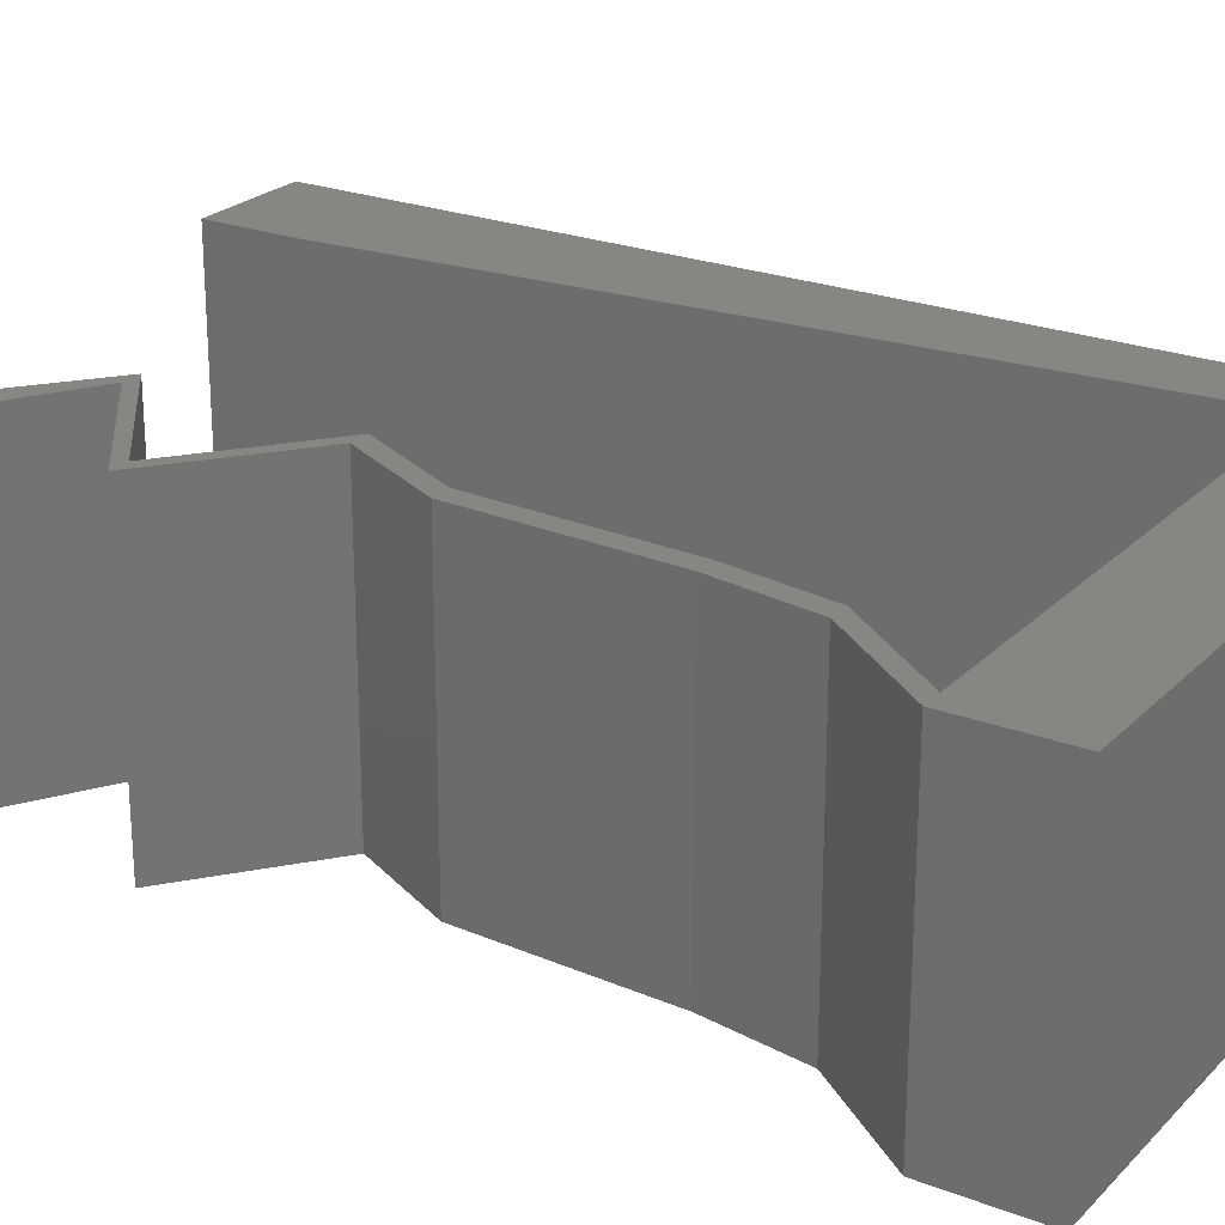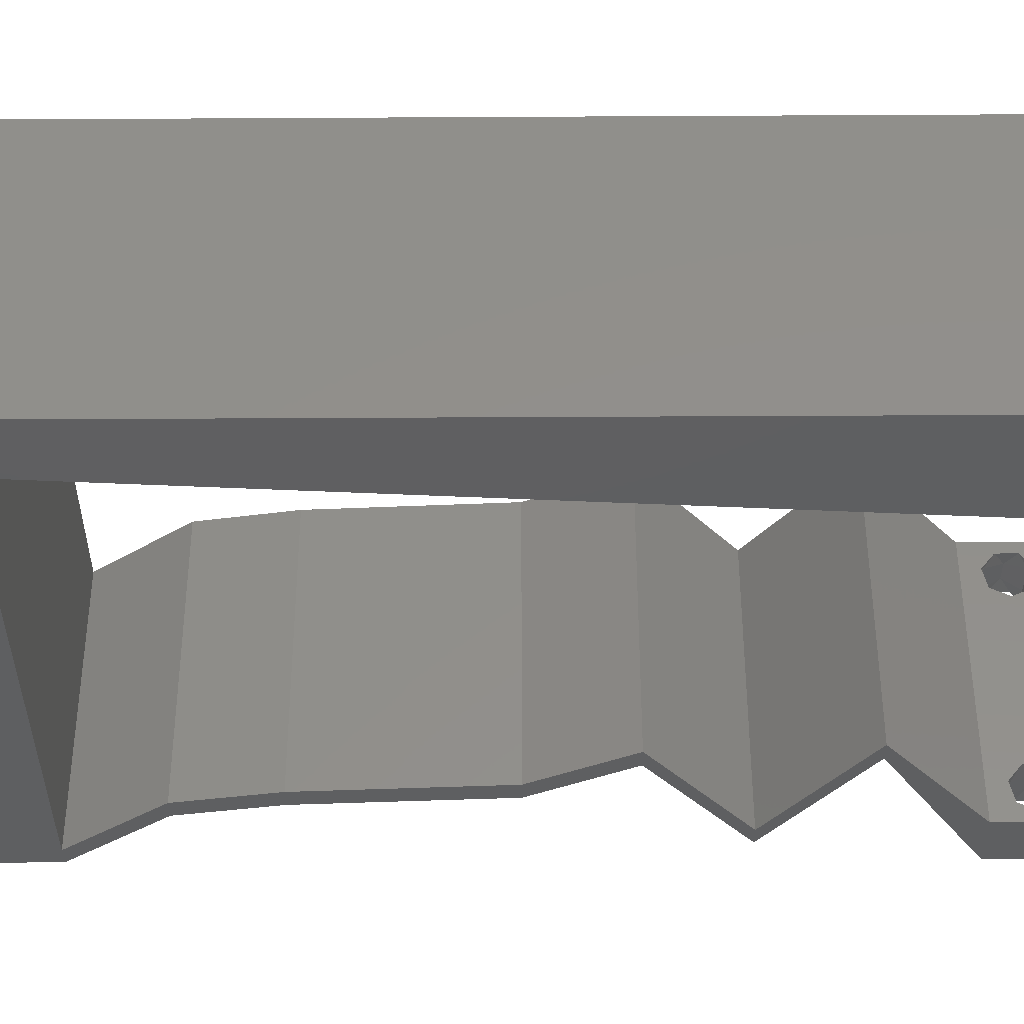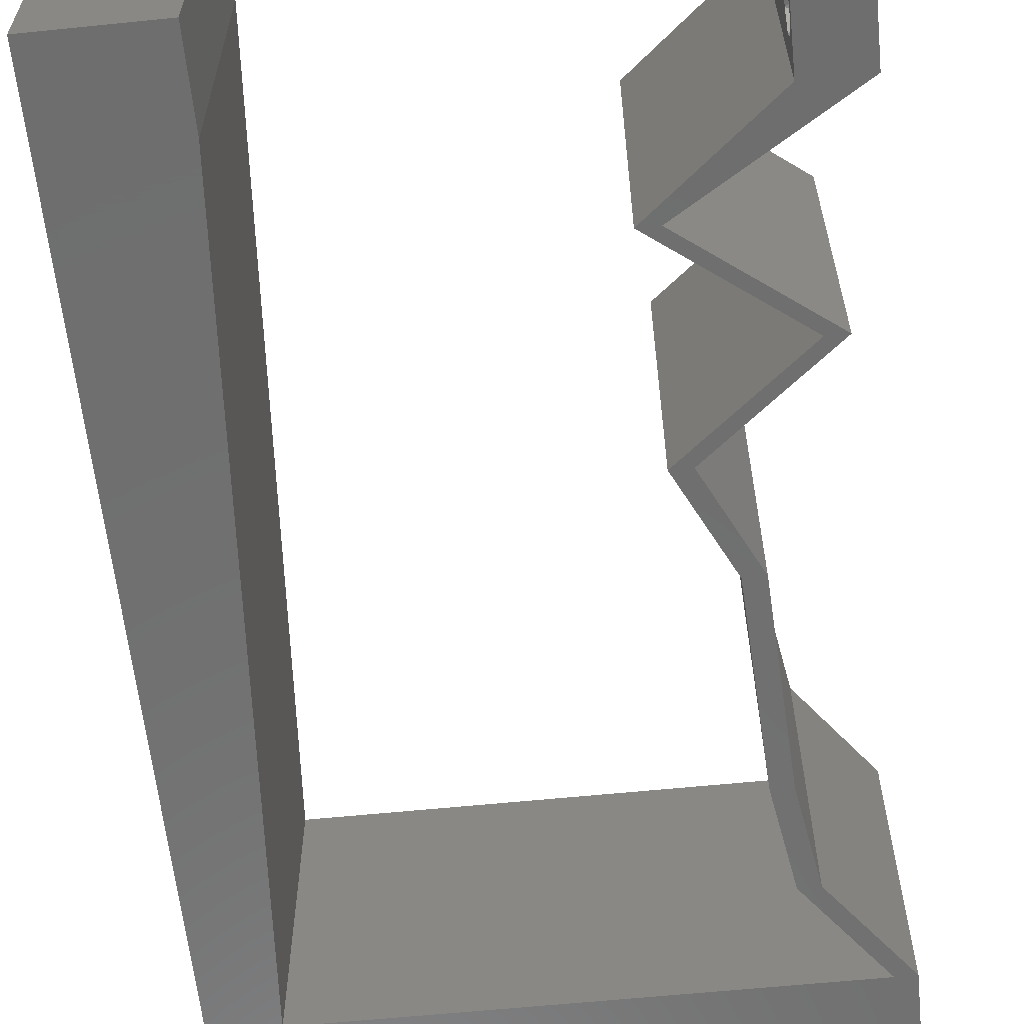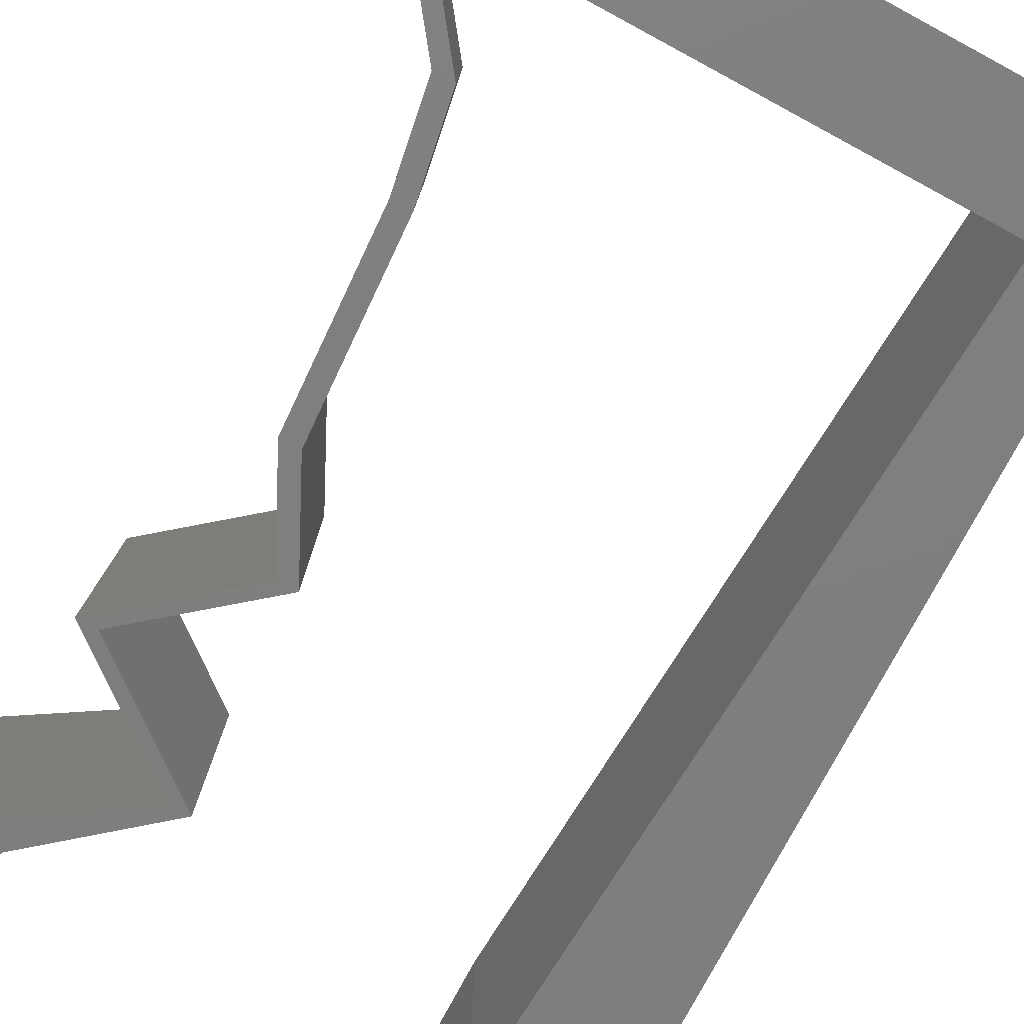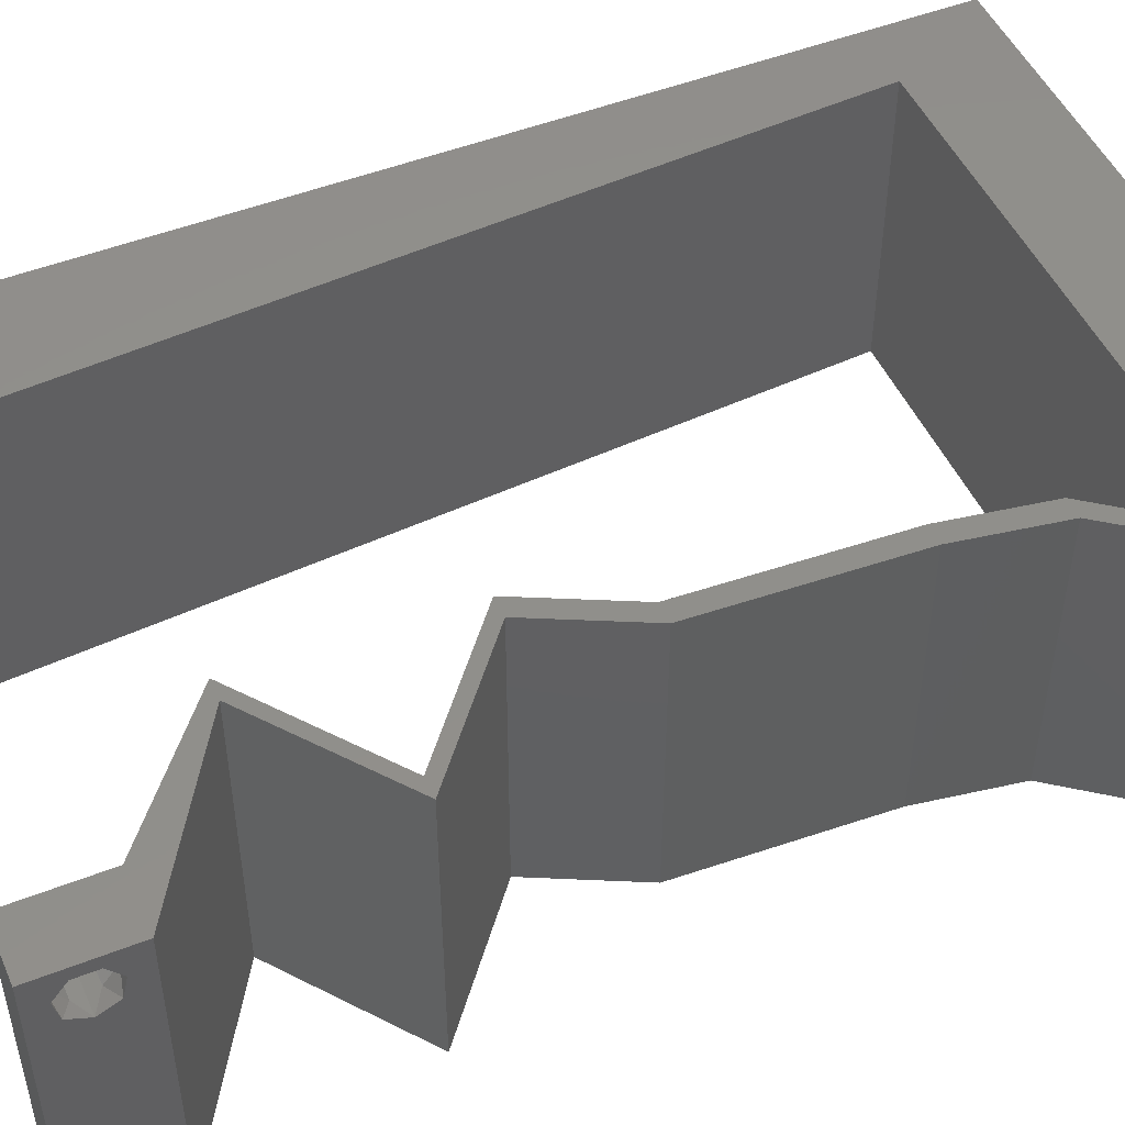
<metadata>
{"format":"stl","ext":"stl","renderer":"f3d","projection":"perspective","resolution":1024,"background":"white","views":[{"elev":23.9,"azim":122.6,"up":"+Z"},{"elev":-38.0,"azim":-89.6,"up":"+Z"},{"elev":-60.9,"azim":5.9,"up":"+Z"},{"elev":-78.8,"azim":151.7,"up":"+Z"},{"elev":49.0,"azim":66.5,"up":"+Z"}]}
</metadata>
<code>
# stl→obj: 236 verts, 476 faces
v 0.04 0 0.01
v 0.04 -0.006 0.01
v 0.04 -0.002262 0.003932
v 0.04 -0.003 0.0159
v 0.04 -0.001671 0.00134
v 0.04 0 0
v 0.04 -0.001343 0.002778
v 0.04 -0.004657 0.002778
v 0.04 -0.006 0
v 0.04 -0.004329 0.00134
v 0.04 -0.003 0.0007
v 0.04 -0.004657 0.01798
v 0.04 -0.003738 0.01913
v 0.04 -0.006 0.02
v 0.04 -0.002262 0.01913
v 0.04 -0.001343 0.01798
v 0.04 0 0.02
v 0.04 -0.001671 0.01654
v 0.04 -0.004329 0.01654
v 0.04 -0.003738 0.003932
v 0.036 -0.006 0.01
v 0.036 0 0.01
v 0.036 -0.002262 0.003932
v 0.036 -0.003 0.0159
v 0.036 -0.001343 0.002778
v 0.036 0 0
v 0.036 -0.001671 0.00134
v 0.036 -0.004329 0.00134
v 0.036 -0.006 0
v 0.036 -0.004657 0.002778
v 0.036 -0.003 0.0007
v 0.036 -0.003738 0.01913
v 0.036 -0.004657 0.01798
v 0.036 -0.006 0.02
v 0.036 0 0.02
v 0.036 -0.001343 0.01798
v 0.036 -0.002262 0.01913
v 0.036 -0.004329 0.01654
v 0.036 -0.001671 0.01654
v 0.036 -0.003738 0.003932
v 0.03 0.06 0.02
v 0.02 0.06 0.02
v 0.02722 0.05305 0.02
v 0 -0.006 0.02
v 0.008 -0.006 0.02
v 0.004 -0.002581 0.02
v 0.004354 0.05305 0.02
v 0.01 0.06 0.02
v 0 0.06 0.02
v 0.004 0.005056 0.02
v 0 0 0.02
v 0.008 0 0.02
v 0.03865 0.05305 0.02
v 0.04 0.05305 0.02
v 0.04 0.06 0.02
v 0.01579 0.05305 0.02
v 0.007271 0.01061 0.02
v 0 0.012 0.02
v 0.038 -0.003 0.02
v 0.03496 0.04642 0.02
v 0.03361 0.04642 0.02
v 0.03671 0.01326 0.02
v 0.03806 0.01326 0.02
v 0.02992 0.0199 0.02
v 0.02857 0.0199 0.02
v 0.02932 0.006632 0.02
v 0.02796 0.006632 0.02
v 0.03466 0.003316 0.02
v 0 0.048 0.02
v 0.03386 0.03979 0.02
v 0.03251 0.03979 0.02
v 0.03353 0.03316 0.02
v 0.0332 0.02653 0.02
v 0.03217 0.03316 0.02
v 0.03184 0.02653 0.02
v 0.005083 0.04244 0.02
v 0 0.024 0.02
v 0.006542 0.02122 0.02
v 0 0.036 0.02
v 0.005813 0.03183 0.02
v 0 -0.006 0.01
v 0 -0.003 0.015
v 0 0 0.01
v 0 -0.006 0
v 0 -0.003 0.005
v 0 0 0
v 0.004 -0.006 0.015
v 0.008 -0.006 0.01
v 0.004 -0.006 0.005
v 0.008 -0.006 0
v 0 0.06 0
v 0 0.051 0.0086
v 0 0.06 0.01
v 0 0.009 0.0114
v 0 0.048 0
v 0 0.0415 0.009767
v 0 0.03 0.01
v 0 0.036 0
v 0 0.024 0
v 0 0.0185 0.01023
v 0 0.012 0
v 0 0.005337 0.005128
v 0 0.05466 0.01487
v 0.02 0.06 0
v 0.03 0.06 0
v 0.02722 0.05305 0
v 0.004 -0.002581 0
v 0.01 0.06 0
v 0.004354 0.05305 0
v 0.004 0.005056 0
v 0.008 0 0
v 0.03865 0.05305 0
v 0.04 0.06 0
v 0.04 0.05305 0
v 0.01579 0.05305 0
v 0.007271 0.01061 0
v 0.038 -0.003 0
v 0.03496 0.04642 0
v 0.03361 0.04642 0
v 0.03671 0.01326 0
v 0.02992 0.0199 0
v 0.03806 0.01326 0
v 0.02857 0.0199 0
v 0.02932 0.006632 0
v 0.02796 0.006632 0
v 0.03466 0.003316 0
v 0.03386 0.03979 0
v 0.03353 0.03316 0
v 0.03251 0.03979 0
v 0.0332 0.02653 0
v 0.03217 0.03316 0
v 0.03184 0.02653 0
v 0.005083 0.04244 0
v 0.006542 0.02122 0
v 0.005813 0.03183 0
v 0.008 0 0.01
v 0.008 -0.003 0.015
v 0.008 -0.003 0.005
v 0.015 0.06 0.00866
v 0.025 0.06 0.01134
v 0.006575 0.06 0.01266
v 0.03343 0.06 0.007337
v 0.04 0.06 0.01
v 0.0342 0.06 0.01422
v 0.005798 0.06 0.00578
v 0.04 0.05653 0.015
v 0.04 0.05305 0.01
v 0.04 0.05653 0.005
v 0.03748 0.04974 0.015
v 0.03496 0.04642 0.01
v 0.03748 0.04974 0.005
v 0.03441 0.04311 0.015
v 0.03386 0.03979 0.01
v 0.03441 0.04311 0.005
v 0.03369 0.03647 0.015
v 0.03353 0.03316 0.01
v 0.03369 0.03647 0.005
v 0.03336 0.02984 0.015
v 0.0332 0.02653 0.01
v 0.03336 0.02984 0.005
v 0.03156 0.02321 0.015
v 0.02992 0.0199 0.01
v 0.03156 0.02321 0.005
v 0.03399 0.01658 0.005
v 0.03399 0.01658 0.015
v 0.03806 0.01326 0.01
v 0.03369 0.009948 0.005494
v 0.03369 0.009948 0.01448
v 0.02932 0.006632 0.01
v 0.03198 0.003316 0.005
v 0.03198 0.003316 0.015
v 0.02796 0.006632 0.01
v 0.03234 0.009948 0.005494
v 0.03234 0.009948 0.01448
v 0.03671 0.01326 0.01
v 0.03264 0.01658 0.005
v 0.03264 0.01658 0.015
v 0.02857 0.0199 0.01
v 0.03184 0.02653 0.01
v 0.03021 0.02321 0.015
v 0.03021 0.02321 0.005
v 0.03201 0.02984 0.015
v 0.03217 0.03316 0.01
v 0.03201 0.02984 0.005
v 0.03234 0.03647 0.015
v 0.03251 0.03979 0.01
v 0.03234 0.03647 0.005
v 0.03306 0.04311 0.015
v 0.03361 0.04642 0.01
v 0.03306 0.04311 0.005
v 0.03613 0.04974 0.015
v 0.03865 0.05305 0.01
v 0.03613 0.04974 0.005
v 0.03006 0.05305 0.008279
v 0.01294 0.05305 0.008279
v 0.004354 0.05305 0.01
v 0.0215 0.05305 0.0101
v 0.009822 0.05305 0.015
v 0.006961 0.01512 0.0106
v 0.005393 0.03794 0.009544
v 0.006177 0.02653 0.01002
v 0.007478 0.007591 0.007738
v 0.004876 0.04546 0.01227
v 0.007588 0.005999 0.01432
v 0.004766 0.04706 0.005695
v 0.0375 -0.003738 0.01607
v 0.03727 -0.002262 0.01607
v 0.03874 -0.002242 0.01608
v 0.03888 -0.003738 0.01607
v 0.03873 -0.001343 0.01722
v 0.03725 -0.001343 0.01722
v 0.03727 -0.003 0.0193
v 0.03875 -0.003 0.0193
v 0.03802 -0.004336 0.01865
v 0.03802 -0.001678 0.01867
v 0.03915 -0.004329 0.01866
v 0.03873 -0.004657 0.01722
v 0.03725 -0.004657 0.01722
v 0.03687 -0.001668 0.01866
v 0.03916 -0.001671 0.01866
v 0.03686 -0.004326 0.01866
v 0.03873 -0.003738 0.0008684
v 0.03727 -0.002262 0.0008684
v 0.03726 -0.003758 0.0008785
v 0.03874 -0.002242 0.0008785
v 0.03873 -0.001343 0.002022
v 0.03727 -0.001671 0.00346
v 0.03725 -0.001343 0.002022
v 0.03873 -0.003 0.0041
v 0.03725 -0.003 0.0041
v 0.03875 -0.001671 0.00346
v 0.03727 -0.004657 0.002022
v 0.03875 -0.004657 0.002022
v 0.03798 -0.004322 0.003468
v 0.03913 -0.004332 0.003456
v 0.03684 -0.004329 0.00346
f 1 2 3
f 1 4 2
f 5 6 7
f 8 9 10
f 10 9 11
f 11 6 5
f 12 13 14
f 15 16 17
f 14 15 17
f 13 15 14
f 9 6 11
f 8 2 9
f 17 18 1
f 16 18 17
f 14 2 19
f 19 12 14
f 6 1 7
f 1 18 4
f 2 4 19
f 7 1 3
f 20 2 8
f 3 2 20
f 21 22 23
f 24 22 21
f 25 26 27
f 28 29 30
f 28 31 29
f 26 31 27
f 32 33 34
f 35 36 37
f 37 34 35
f 34 33 38
f 32 34 37
f 26 29 31
f 25 22 26
f 34 38 21
f 35 22 39
f 39 36 35
f 29 21 30
f 21 38 24
f 39 22 24
f 30 21 40
f 40 21 23
f 23 22 25
f 41 42 43
f 44 45 46
f 47 48 49
f 50 51 46
f 52 50 46
f 53 54 55
f 42 48 56
f 57 58 50
f 34 14 59
f 51 44 46
f 45 52 46
f 17 35 59
f 58 51 50
f 54 53 60
f 53 61 60
f 62 63 64
f 64 65 62
f 62 66 63
f 66 62 67
f 68 66 67
f 14 17 59
f 17 68 35
f 35 34 59
f 35 68 67
f 52 57 50
f 69 47 49
f 41 53 55
f 60 61 70
f 71 72 70
f 61 71 70
f 73 72 74
f 72 71 74
f 64 73 75
f 75 73 74
f 65 64 75
f 53 41 43
f 47 69 76
f 48 47 56
f 77 58 78
f 78 58 57
f 79 77 80
f 80 77 78
f 69 79 76
f 76 79 80
f 43 42 56
f 81 82 83
f 51 82 44
f 84 85 86
f 83 85 81
f 44 82 81
f 83 82 51
f 81 85 84
f 86 85 83
f 45 87 88
f 81 87 44
f 84 89 81
f 88 89 90
f 44 87 45
f 88 87 81
f 90 89 84
f 81 89 88
f 91 92 93
f 51 94 83
f 95 92 91
f 58 94 51
f 96 97 79
f 98 97 96
f 98 96 95
f 79 97 77
f 99 97 98
f 77 100 58
f 77 97 100
f 69 96 79
f 101 100 99
f 100 97 99
f 86 102 101
f 49 103 69
f 69 92 96
f 101 94 100
f 69 103 92
f 101 102 94
f 100 94 58
f 96 92 95
f 93 103 49
f 83 102 86
f 94 102 83
f 92 103 93
f 104 105 106
f 84 107 90
f 91 108 109
f 110 107 86
f 111 107 110
f 112 113 114
f 115 108 104
f 116 110 101
f 29 117 9
f 86 107 84
f 90 107 111
f 6 117 26
f 101 110 86
f 109 95 91
f 112 114 118
f 112 118 119
f 120 121 122
f 121 120 123
f 120 122 124
f 124 125 120
f 126 125 124
f 9 117 6
f 6 26 126
f 26 117 29
f 26 125 126
f 111 110 116
f 112 105 113
f 118 127 119
f 127 128 129
f 119 127 129
f 128 130 131
f 129 128 131
f 130 121 132
f 131 130 132
f 121 123 132
f 106 105 112
f 109 133 95
f 109 108 115
f 134 101 99
f 134 116 101
f 98 135 99
f 99 135 134
f 95 133 98
f 98 133 135
f 115 104 106
f 136 137 88
f 45 137 52
f 111 138 90
f 88 138 136
f 52 137 136
f 88 137 45
f 90 138 88
f 136 138 111
f 42 139 48
f 104 140 105
f 42 140 139
f 139 140 104
f 139 141 48
f 140 142 105
f 41 140 42
f 108 139 104
f 105 142 113
f 113 142 143
f 49 141 93
f 48 141 49
f 41 144 140
f 108 145 139
f 140 144 142
f 139 145 141
f 55 144 41
f 143 144 55
f 91 145 108
f 93 145 91
f 142 144 143
f 141 145 93
f 54 146 55
f 143 146 147
f 147 148 143
f 113 148 114
f 55 146 143
f 147 146 54
f 143 148 113
f 114 148 147
f 54 149 147
f 150 149 60
f 147 151 114
f 118 151 150
f 60 149 54
f 147 149 150
f 114 151 118
f 150 151 147
f 70 152 60
f 150 152 153
f 118 154 127
f 153 154 150
f 60 152 150
f 153 152 70
f 150 154 118
f 127 154 153
f 72 155 70
f 153 155 156
f 127 157 128
f 156 157 153
f 70 155 153
f 156 155 72
f 153 157 127
f 128 157 156
f 73 158 72
f 156 158 159
f 159 160 156
f 128 160 130
f 72 158 156
f 159 158 73
f 156 160 128
f 130 160 159
f 73 161 159
f 162 161 64
f 159 163 130
f 121 163 162
f 64 161 73
f 159 161 162
f 130 163 121
f 162 163 159
f 121 164 122
f 63 165 64
f 64 165 162
f 166 165 63
f 165 164 162
f 166 164 165
f 162 164 121
f 122 164 166
f 122 167 124
f 66 168 63
f 63 168 166
f 169 168 66
f 169 167 168
f 168 167 166
f 166 167 122
f 124 167 169
f 169 68 1
f 126 169 1
f 169 66 68
f 1 68 17
f 126 124 169
f 1 6 126
f 2 14 34
f 21 2 34
f 29 9 2
f 29 2 21
f 26 170 125
f 67 171 35
f 35 171 22
f 172 171 67
f 170 171 172
f 22 171 170
f 22 170 26
f 125 170 172
f 125 173 120
f 62 174 67
f 67 174 172
f 175 174 62
f 174 173 172
f 175 173 174
f 120 173 175
f 172 173 125
f 120 176 123
f 65 177 62
f 62 177 175
f 178 177 65
f 178 176 177
f 177 176 175
f 123 176 178
f 175 176 120
f 179 180 75
f 65 180 178
f 132 181 179
f 178 181 123
f 75 180 65
f 178 180 179
f 123 181 132
f 179 181 178
f 74 182 75
f 179 182 183
f 132 184 131
f 183 184 179
f 75 182 179
f 183 182 74
f 179 184 132
f 131 184 183
f 71 185 74
f 183 185 186
f 131 187 129
f 186 187 183
f 74 185 183
f 186 185 71
f 183 187 131
f 129 187 186
f 61 188 71
f 186 188 189
f 129 190 119
f 189 190 186
f 71 188 186
f 189 188 61
f 186 190 129
f 119 190 189
f 61 191 189
f 192 191 53
f 189 193 119
f 112 193 192
f 53 191 61
f 189 191 192
f 119 193 112
f 192 193 189
f 43 194 53
f 192 194 112
f 109 195 196
f 112 194 106
f 115 195 109
f 106 197 115
f 56 197 43
f 56 198 195
f 56 195 197
f 197 194 43
f 47 198 56
f 106 194 197
f 197 195 115
f 196 198 47
f 195 198 196
f 53 194 192
f 134 199 116
f 80 200 76
f 134 201 199
f 135 201 134
f 80 201 200
f 200 201 135
f 199 201 78
f 78 201 80
f 111 202 136
f 47 203 196
f 57 199 78
f 133 200 135
f 116 202 111
f 76 203 47
f 199 202 116
f 200 203 76
f 57 204 199
f 133 205 200
f 200 205 203
f 199 204 202
f 109 205 133
f 52 204 57
f 136 204 52
f 196 205 109
f 203 205 196
f 202 204 136
f 4 24 206
f 24 4 207
f 207 4 208
f 4 206 209
f 207 210 211
f 212 213 214
f 210 215 211
f 210 207 208
f 214 213 216
f 217 206 218
f 211 215 219
f 215 210 220
f 212 214 221
f 206 217 209
f 213 212 215
f 217 218 214
f 32 37 212
f 18 16 210
f 12 19 217
f 15 13 213
f 38 33 218
f 36 39 211
f 206 38 218
f 39 24 207
f 39 207 211
f 217 214 216
f 213 215 220
f 215 212 219
f 18 210 208
f 212 37 219
f 214 218 221
f 12 217 216
f 210 16 220
f 32 212 221
f 218 33 221
f 217 19 209
f 213 13 216
f 15 213 220
f 36 211 219
f 24 38 206
f 19 4 209
f 37 36 219
f 33 32 221
f 13 12 216
f 16 15 220
f 4 18 208
f 11 31 222
f 31 11 223
f 222 31 224
f 223 11 225
f 226 227 228
f 227 229 230
f 227 226 231
f 229 227 231
f 222 232 233
f 223 226 228
f 232 234 233
f 232 222 224
f 226 223 225
f 233 234 235
f 234 232 236
f 230 229 234
f 23 25 227
f 5 7 226
f 3 20 229
f 28 30 232
f 227 25 228
f 23 227 230
f 226 7 231
f 3 229 231
f 40 23 230
f 25 27 228
f 8 10 233
f 7 3 231
f 10 11 222
f 27 31 223
f 10 222 233
f 27 223 228
f 230 234 236
f 234 229 235
f 28 232 224
f 5 226 225
f 229 20 235
f 232 30 236
f 40 230 236
f 8 233 235
f 20 8 235
f 30 40 236
f 11 5 225
f 31 28 224

</code>
